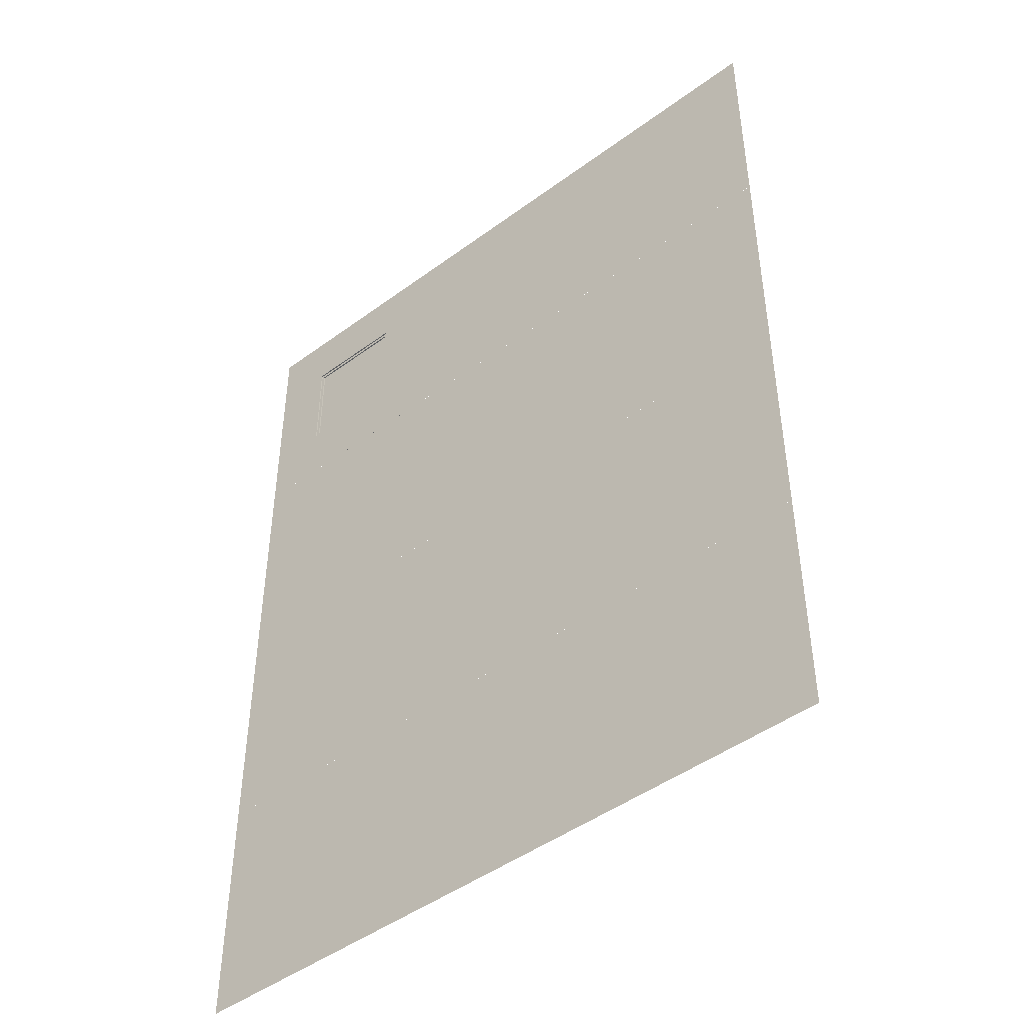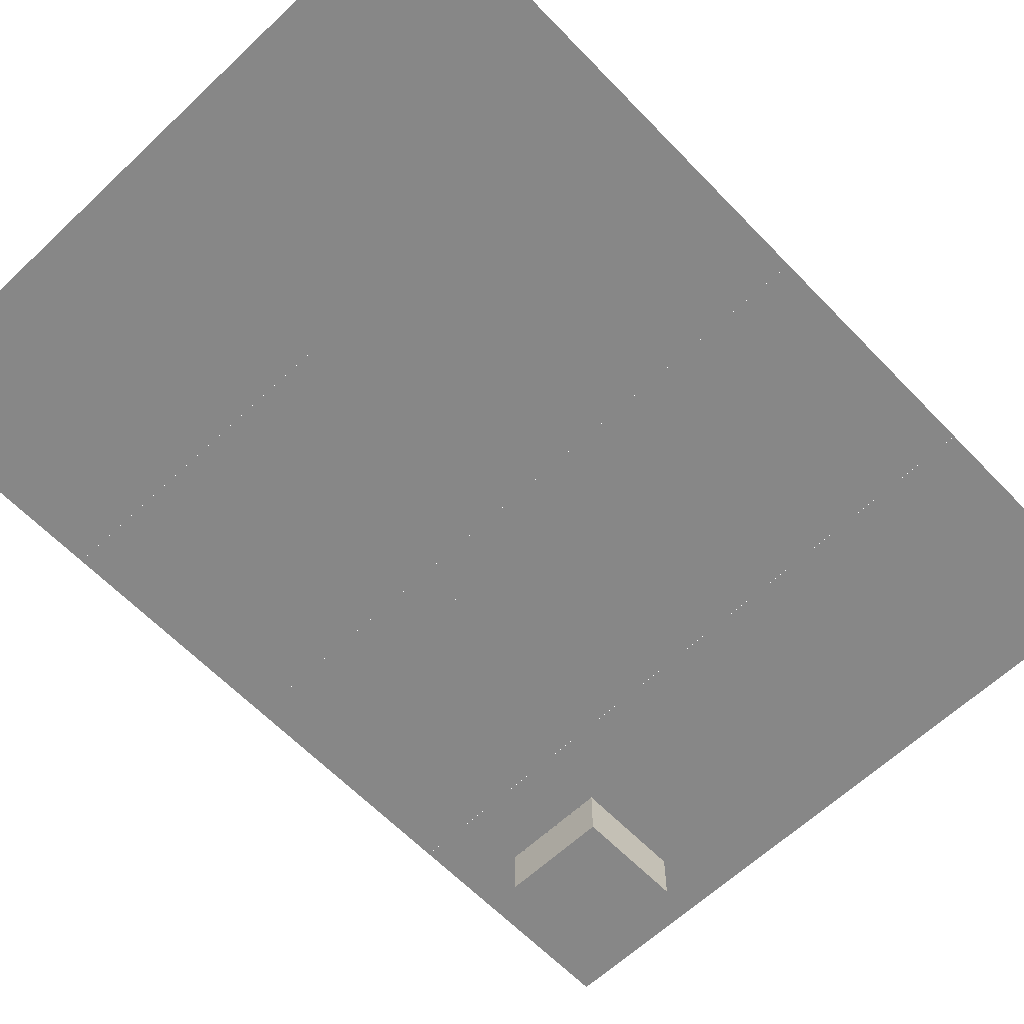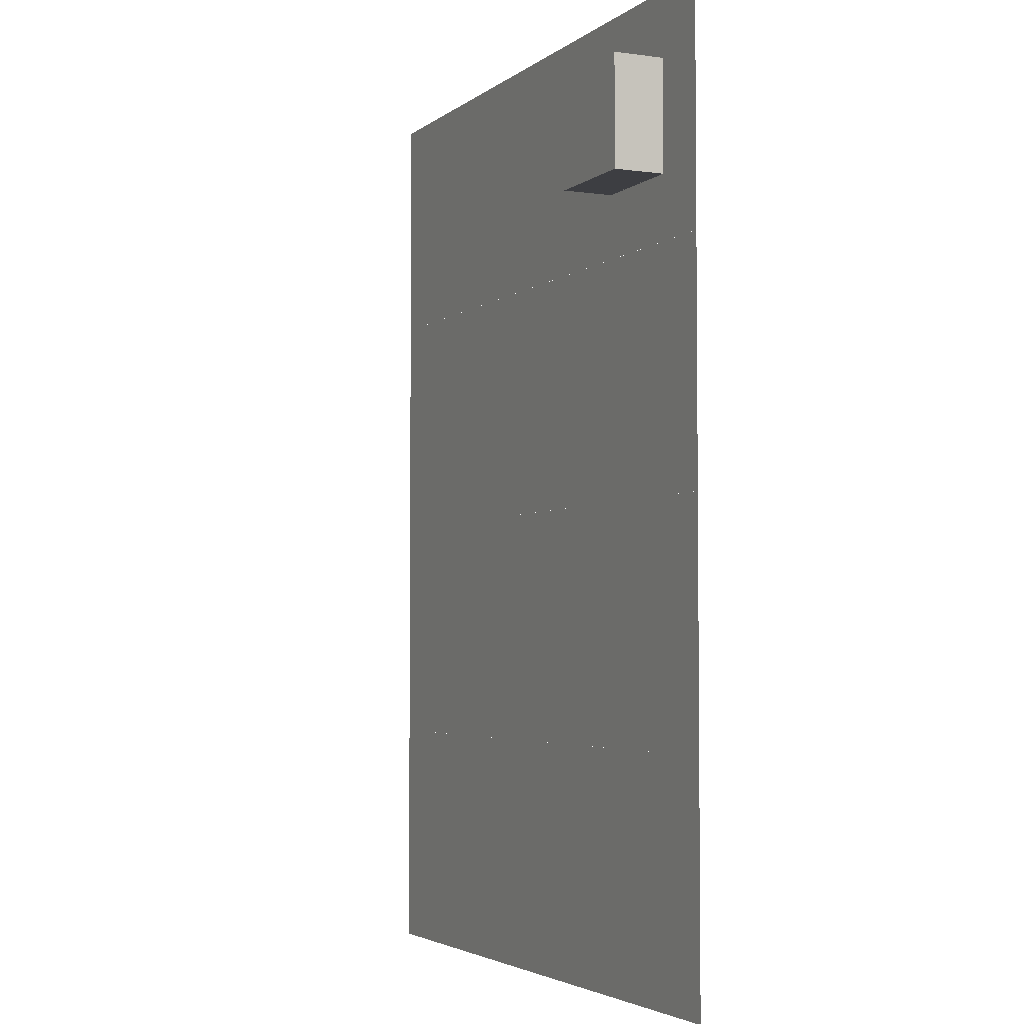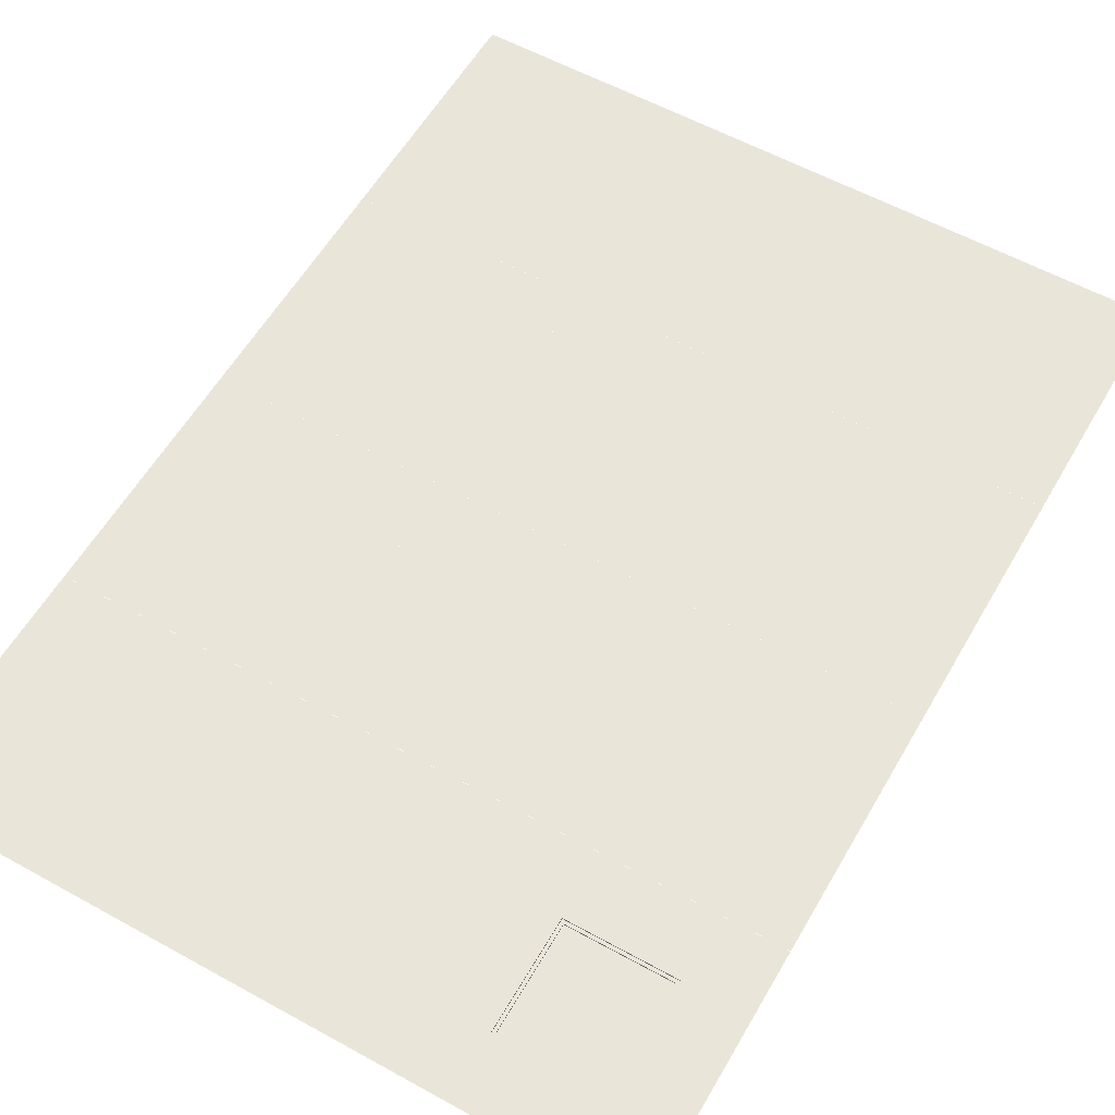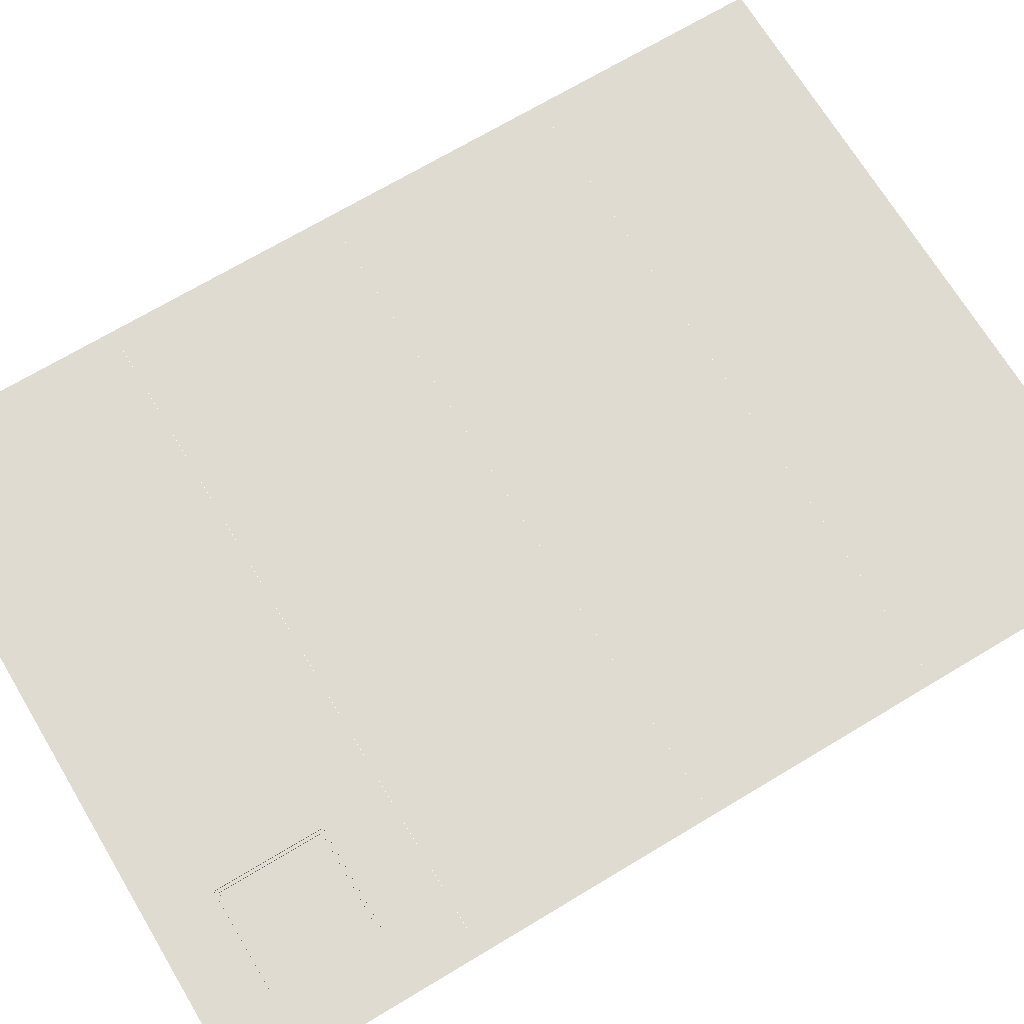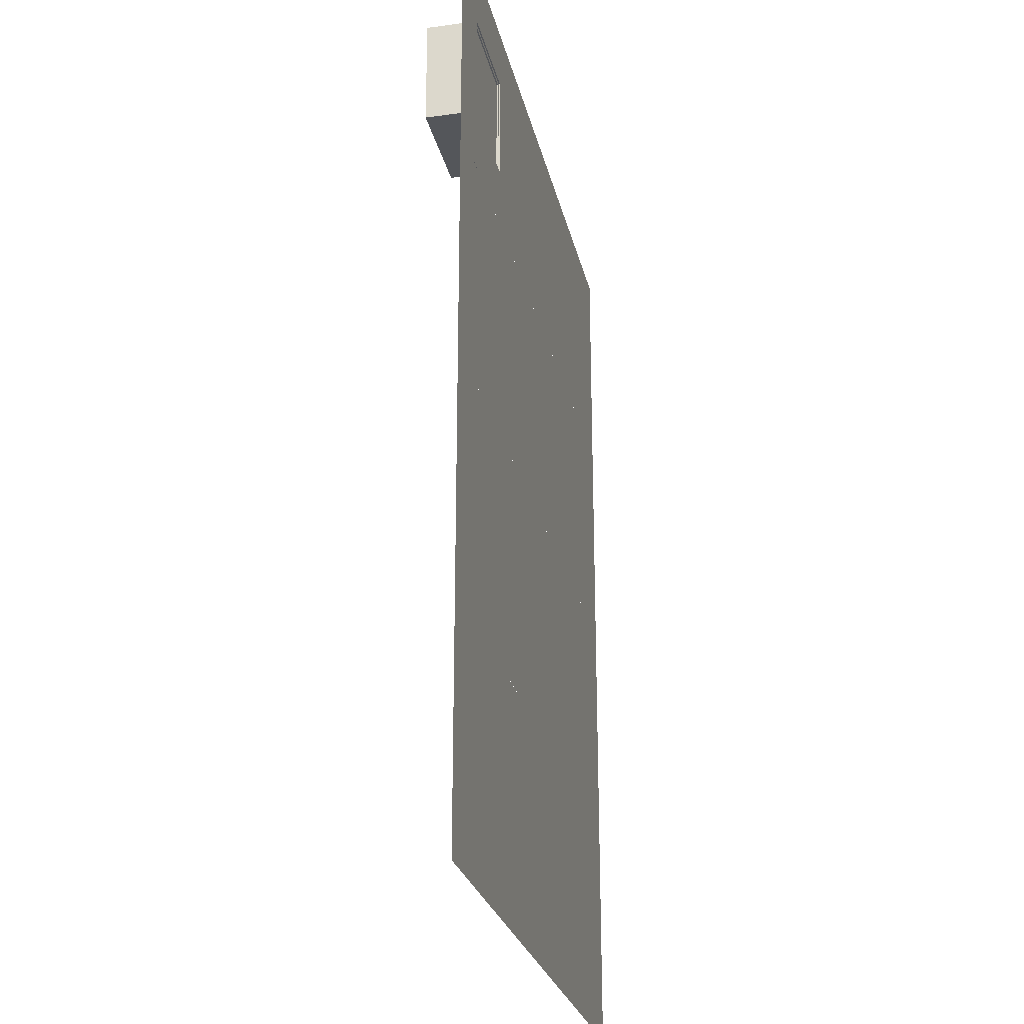
<metadata>
{"format":"obj","ext":"obj","renderer":"f3d","projection":"perspective","resolution":1024,"background":"white","views":[{"elev":-46.3,"azim":-139.9,"up":"+Z"},{"elev":-62.3,"azim":-136.3,"up":"+Y"},{"elev":-3.6,"azim":65.3,"up":"+Z"},{"elev":57.9,"azim":29.8,"up":"+Y"},{"elev":70.0,"azim":59.0,"up":"+Y"},{"elev":-25.7,"azim":102.3,"up":"+Z"}]}
</metadata>
<code>
g _Combined Mesh [floor]
v 6.207 1.967e-07 8.846
v 1.707 -1.85e-14 4.198
v 6.207 1.967e-07 4.198
v 1.707 7.379e-14 8.847
v 4.999 -1 12.25
v 2.915 -1 10.1
v 4.999 -1 10.1
v 2.915 -1 12.25
v 5.304 -1.765e-07 12.25
v 4.999 -1.765e-07 10.1
v 5.304 -1.765e-07 10.1
v 4.999 -1.765e-07 12.25
v 2.61 -1.765e-07 10.1
v 2.915 -1.765e-07 12.25
v 2.61 -1.765e-07 12.25
v 2.915 -1.765e-07 10.1
v 2.61 -1.765e-07 12.25
v 2.915 -1.765e-07 12.56
v 2.61 -1.765e-07 12.56
v 2.915 -1.765e-07 12.25
v 5.304 -1.765e-07 10.1
v 4.999 -1.765e-07 9.781
v 5.304 -1.765e-07 9.781
v 4.999 -1.765e-07 10.1
v 4.999 -1.765e-07 12.25
v 2.915 -0.3052 12.25
v 4.999 -0.3052 12.25
v 2.915 -1.765e-07 12.25
v 4.999 -1.765e-07 10.1
v 4.999 -0.3052 12.25
v 4.999 -0.3052 10.1
v 4.999 -1.765e-07 12.25
v 2.915 -1.765e-07 10.1
v 4.999 -0.3052 10.1
v 2.915 -0.3052 10.1
v 4.999 -1.765e-07 10.1
v 2.915 -1.765e-07 12.25
v 2.915 -0.3052 10.1
v 2.915 -0.3052 12.25
v 2.915 -1.765e-07 10.1
v 4.999 -1.765e-07 12.25
v 2.915 -1.765e-07 12.56
v 2.915 -1.765e-07 12.25
v 4.999 -1.765e-07 12.56
v 2.915 -1.765e-07 10.1
v 4.999 -1.765e-07 9.781
v 4.999 -1.765e-07 10.1
v 2.915 -1.765e-07 9.781
v 4.999 -1.765e-07 12.25
v 5.304 -1.765e-07 12.56
v 4.999 -1.765e-07 12.56
v 5.304 -1.765e-07 12.25
v 2.915 -1.765e-07 10.1
v 2.61 -1.765e-07 9.781
v 2.915 -1.765e-07 9.781
v 2.61 -1.765e-07 10.1
v 4.999 -1 12.25
v 2.915 -0.3052 12.25
v 2.915 -1 12.25
v 4.999 -0.3052 12.25
v 4.999 -1 10.1
v 4.999 -0.3052 12.25
v 4.999 -1 12.25
v 4.999 -0.3052 10.1
v 2.915 -1 10.1
v 4.999 -0.3052 10.1
v 4.999 -1 10.1
v 2.915 -0.3052 10.1
v 2.915 -1 12.25
v 2.915 -0.3052 10.1
v 2.915 -1 10.1
v 2.915 -0.3052 12.25
v 1.707 -1.765e-07 13.5
v 2.61 -1.765e-07 12.56
v 2.61 -1.765e-07 13.5
v 1.707 -1.765e-07 12.56
v 2.915 -1.765e-07 13.5
v 1.707 -1.765e-07 12.25
v 2.915 -1.765e-07 12.56
v 2.61 -1.765e-07 12.25
v 4.999 -1.765e-07 13.5
v 4.999 -1.765e-07 12.56
v 5.304 -1.765e-07 13.5
v 1.707 -1.765e-07 10.1
v 2.61 -1.765e-07 10.1
v 5.304 -1.765e-07 12.56
v 2.61 -1.765e-07 9.781
v 6.207 -1.765e-07 13.5
v 6.207 -1.765e-07 12.56
v 1.707 -1.765e-07 9.781
v 1.707 -1.765e-07 8.848
v 2.61 -1.765e-07 8.848
v 2.915 -1.765e-07 9.781
v 2.915 -1.765e-07 8.848
v 4.999 -1.765e-07 9.781
v 4.999 -1.765e-07 8.848
v 6.207 -1.765e-07 12.25
v 5.304 -1.765e-07 12.25
v 5.304 -1.765e-07 10.1
v 6.207 -1.765e-07 10.1
v 5.304 -1.765e-07 9.781
v 5.304 -1.765e-07 8.848
v 6.207 -1.765e-07 9.781
v 6.207 -1.765e-07 8.848
v 1.707 1.967e-07 8.846
v -2.793 -1.85e-14 4.198
v 1.707 1.967e-07 4.198
v -2.793 7.379e-14 8.847
v 1.707 1.967e-07 13.5
v -2.793 -1.85e-14 8.848
v 1.707 1.967e-07 8.848
v -2.793 7.379e-14 13.5
v 6.207 1.967e-07 4.197
v 1.707 -1.85e-14 -0.451
v 6.207 1.967e-07 -0.451
v 1.707 7.379e-14 4.198
v 1.707 1.967e-07 4.197
v -2.793 -1.85e-14 -0.451
v 1.707 1.967e-07 -0.451
v -2.793 7.379e-14 4.198
v 6.207 1.967e-07 -0.4515
v 1.707 -1.85e-14 -5.1
v 6.207 1.967e-07 -5.1
v 1.707 7.379e-14 -0.4515
v 1.707 1.967e-07 -0.4515
v -2.793 -1.85e-14 -5.1
v 1.707 1.967e-07 -5.1
v -2.793 7.379e-14 -0.4515
v -2.793 1.967e-07 8.846
v -7.293 -1.85e-14 4.198
v -2.793 1.967e-07 4.198
v -7.293 7.379e-14 8.847
v -2.793 1.967e-07 13.5
v -7.293 -1.85e-14 8.848
v -2.793 1.967e-07 8.848
v -7.293 7.379e-14 13.5
v -2.793 1.967e-07 4.197
v -7.293 -1.85e-14 -0.451
v -2.793 1.967e-07 -0.451
v -7.293 7.379e-14 4.198
v -2.793 1.967e-07 -0.4515
v -7.293 -1.85e-14 -5.1
v -2.793 1.967e-07 -5.1
v -7.293 7.379e-14 -0.4515
v 2.977 -0.05299 10.16
v 4.939 -0.05299 12.18
v 2.977 -0.05299 12.18
v 4.939 -0.05299 10.16
v 2.977 -0.02538 10.1
v 4.939 -0.02538 10.16
v 2.977 -0.02538 10.16
v 4.939 -0.02538 10.1
v 4.939 -0.02538 12.25
v 2.977 -0.02538 12.18
v 4.939 -0.02538 12.18
v 2.977 -0.02538 12.25
v 2.977 -0.02538 10.16
v 2.916 -0.02538 10.1
v 2.977 -0.02538 10.1
v 2.916 -0.02538 10.16
v 2.977 -0.02538 12.18
v 2.916 -0.02538 12.18
v 2.977 -0.02538 12.25
v 2.916 -0.02538 12.25
v 5 -0.02538 10.16
v 4.939 -0.02538 10.1
v 5 -0.02538 10.1
v 4.939 -0.02538 10.16
v 5 -0.02538 12.18
v 4.939 -0.02538 12.18
v 5 -0.02538 12.25
v 4.939 -0.02538 12.25
v 4.939 -0.02538 10.16
v 2.977 -0.1346 10.16
v 2.977 -0.02538 10.16
v 4.939 -0.1346 10.16
v 2.977 -0.02538 10.16
v 2.977 -0.1346 12.18
v 2.977 -0.02538 12.18
v 2.977 -0.1346 10.16
v 2.977 -0.02538 12.18
v 4.939 -0.1346 12.18
v 4.939 -0.02538 12.18
v 2.977 -0.1346 12.18
v 4.939 -0.02538 12.18
v 4.939 -0.1346 10.16
v 4.939 -0.02538 10.16
v 4.939 -0.1346 12.18
v 5 -0.02538 12.18
v 5 -0.1346 12.25
v 5 -0.02538 12.25
v 5 -0.1346 12.18
v 5 -0.02538 10.16
v 5 -0.1346 10.16
v 5 -0.02538 10.1
v 5 -0.1346 10.1
v 2.916 -0.02538 10.16
v 2.916 -0.1346 10.1
v 2.916 -0.02538 10.1
v 2.916 -0.1346 10.16
v 2.916 -0.02538 12.18
v 2.916 -0.1346 12.18
v 2.916 -0.02538 12.25
v 2.916 -0.1346 12.25
f 2 1 3
f 1 2 4
f 6 5 7
f 5 6 8
f 10 9 11
f 9 10 12
f 14 13 15
f 13 14 16
f 18 17 19
f 17 18 20
f 22 21 23
f 21 22 24
f 26 25 27
f 25 26 28
f 30 29 31
f 29 30 32
f 34 33 35
f 33 34 36
f 38 37 39
f 37 38 40
f 42 41 43
f 41 42 44
f 46 45 47
f 45 46 48
f 50 49 51
f 49 50 52
f 54 53 55
f 53 54 56
f 58 57 59
f 57 58 60
f 62 61 63
f 61 62 64
f 66 65 67
f 65 66 68
f 70 69 71
f 69 70 72
f 74 73 75
f 73 74 76
f 77 74 75
f 74 78 76
f 74 77 79
f 78 74 80
f 81 79 77
f 79 81 82
f 83 82 81
f 80 84 78
f 84 80 85
f 82 83 86
f 87 84 85
f 88 86 83
f 86 88 89
f 84 87 90
f 87 91 90
f 91 87 92
f 93 92 87
f 92 93 94
f 95 94 93
f 94 95 96
f 97 86 89
f 86 97 98
f 97 99 98
f 99 97 100
f 101 96 95
f 100 101 99
f 96 101 102
f 101 100 103
f 101 104 102
f 104 101 103
f 106 105 107
f 105 106 108
f 110 109 111
f 109 110 112
f 114 113 115
f 113 114 116
f 118 117 119
f 117 118 120
f 122 121 123
f 121 122 124
f 126 125 127
f 125 126 128
f 130 129 131
f 129 130 132
f 134 133 135
f 133 134 136
f 138 137 139
f 137 138 140
f 142 141 143
f 141 142 144
f 146 145 147
f 145 146 148
f 150 149 151
f 149 150 152
f 154 153 155
f 153 154 156
f 158 157 159
f 157 158 160
f 160 161 157
f 161 160 162
f 162 163 161
f 163 162 164
f 166 165 167
f 165 166 168
f 168 169 165
f 169 168 170
f 170 171 169
f 171 170 172
f 174 173 175
f 173 174 176
f 178 177 179
f 177 178 180
f 182 181 183
f 181 182 184
f 186 185 187
f 185 186 188
f 190 189 191
f 189 190 192
f 192 193 189
f 193 192 194
f 194 195 193
f 195 194 196
f 198 197 199
f 197 198 200
f 200 201 197
f 201 200 202
f 202 203 201
f 203 202 204

</code>
